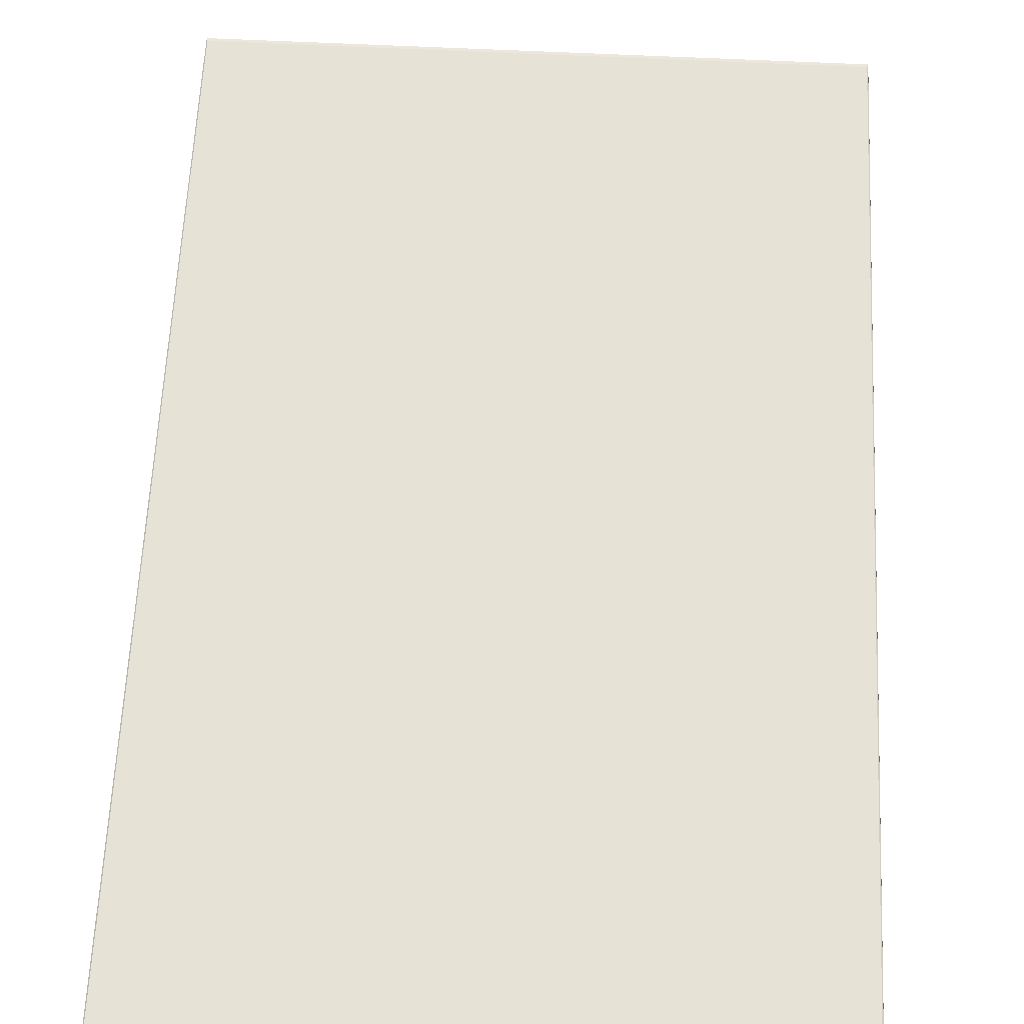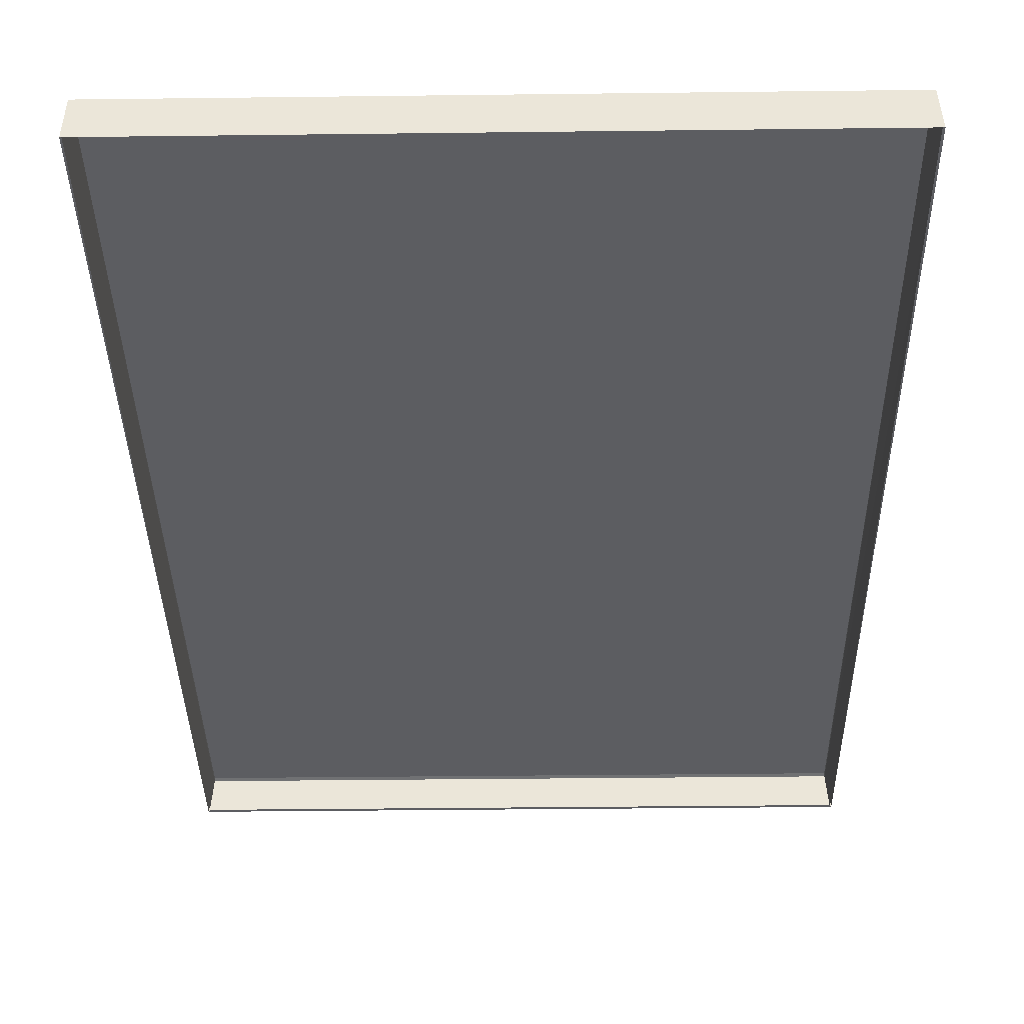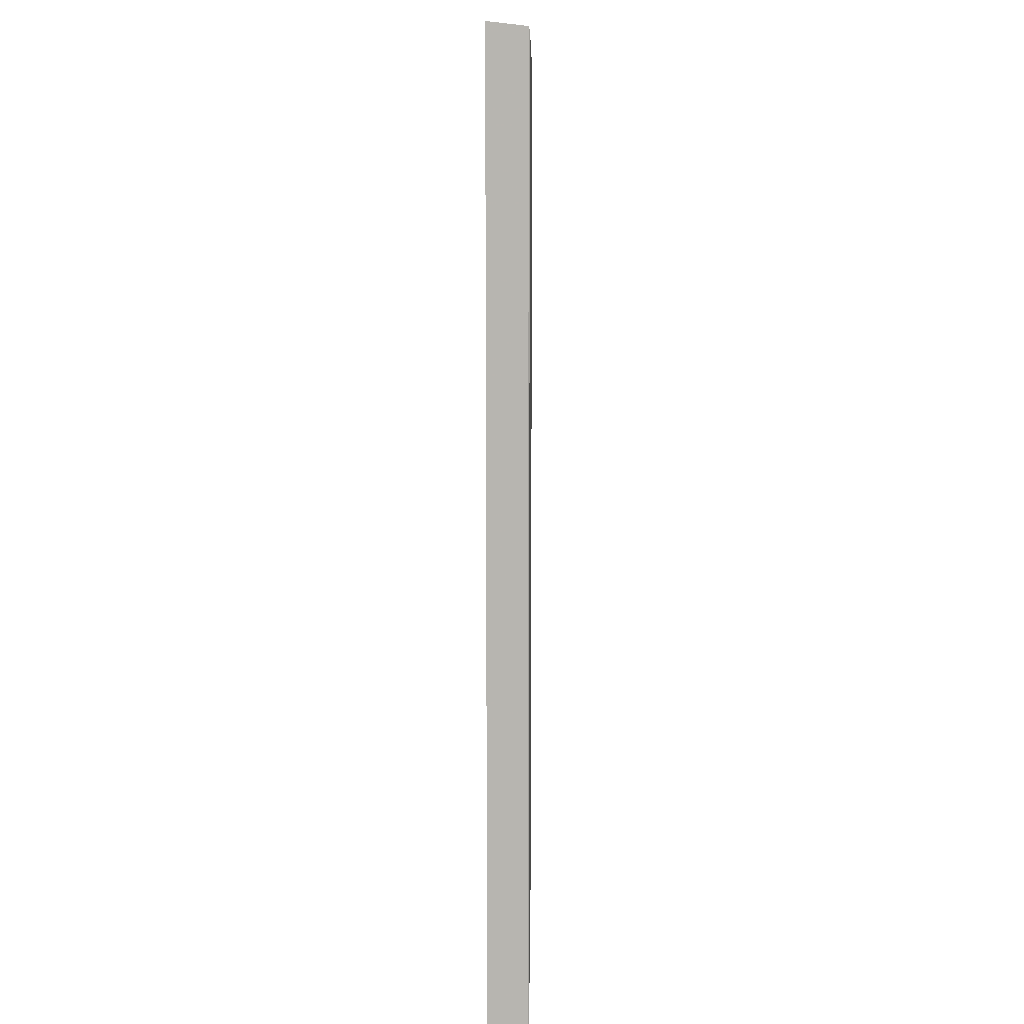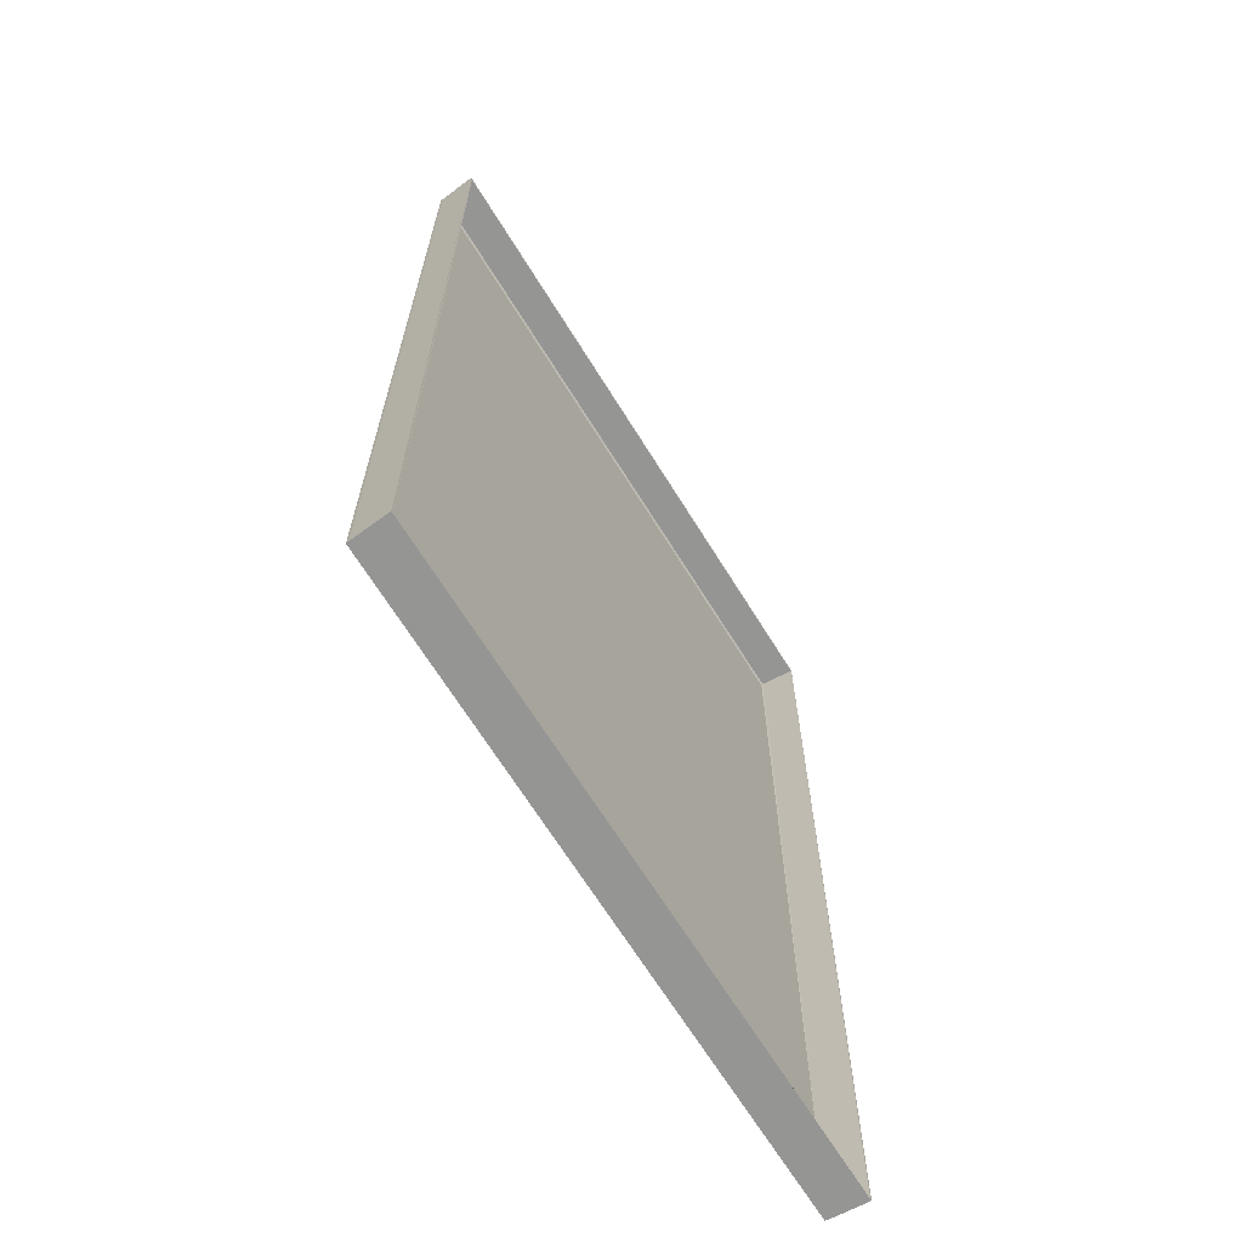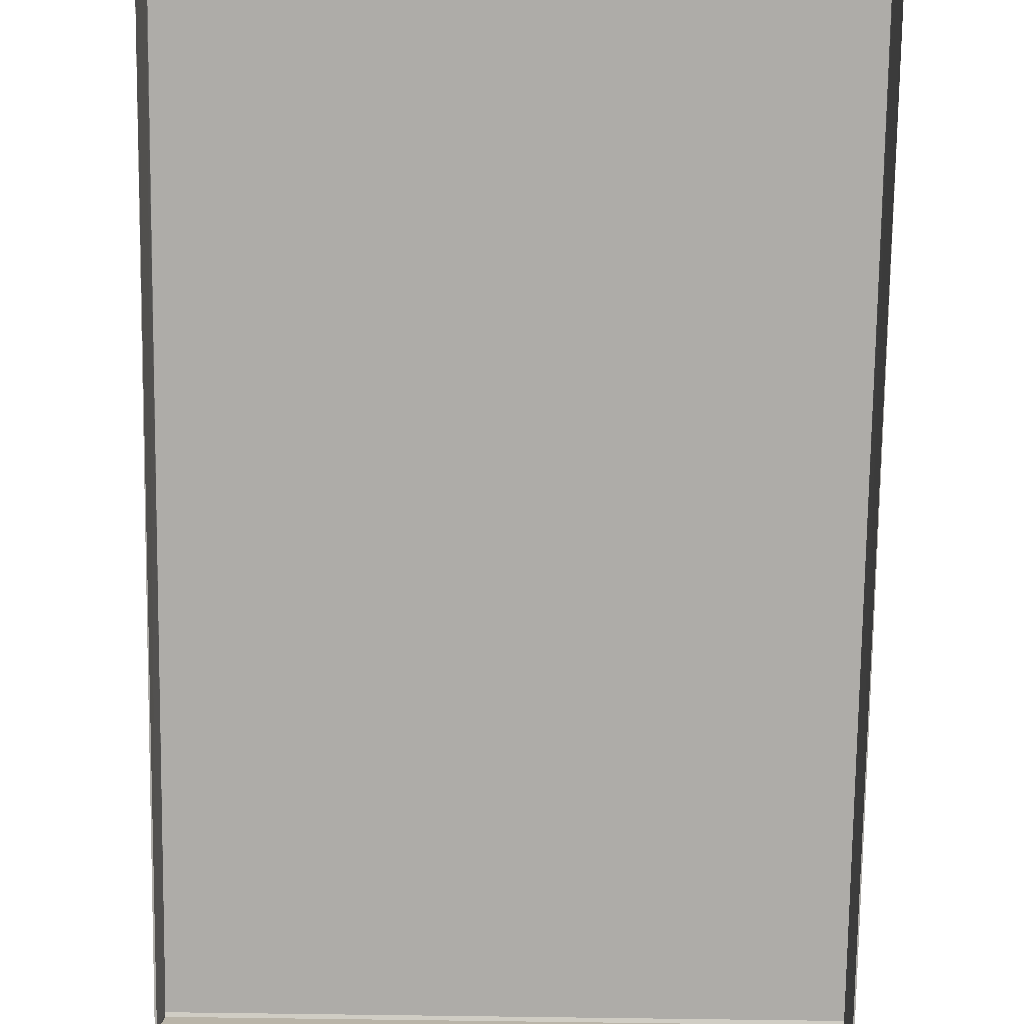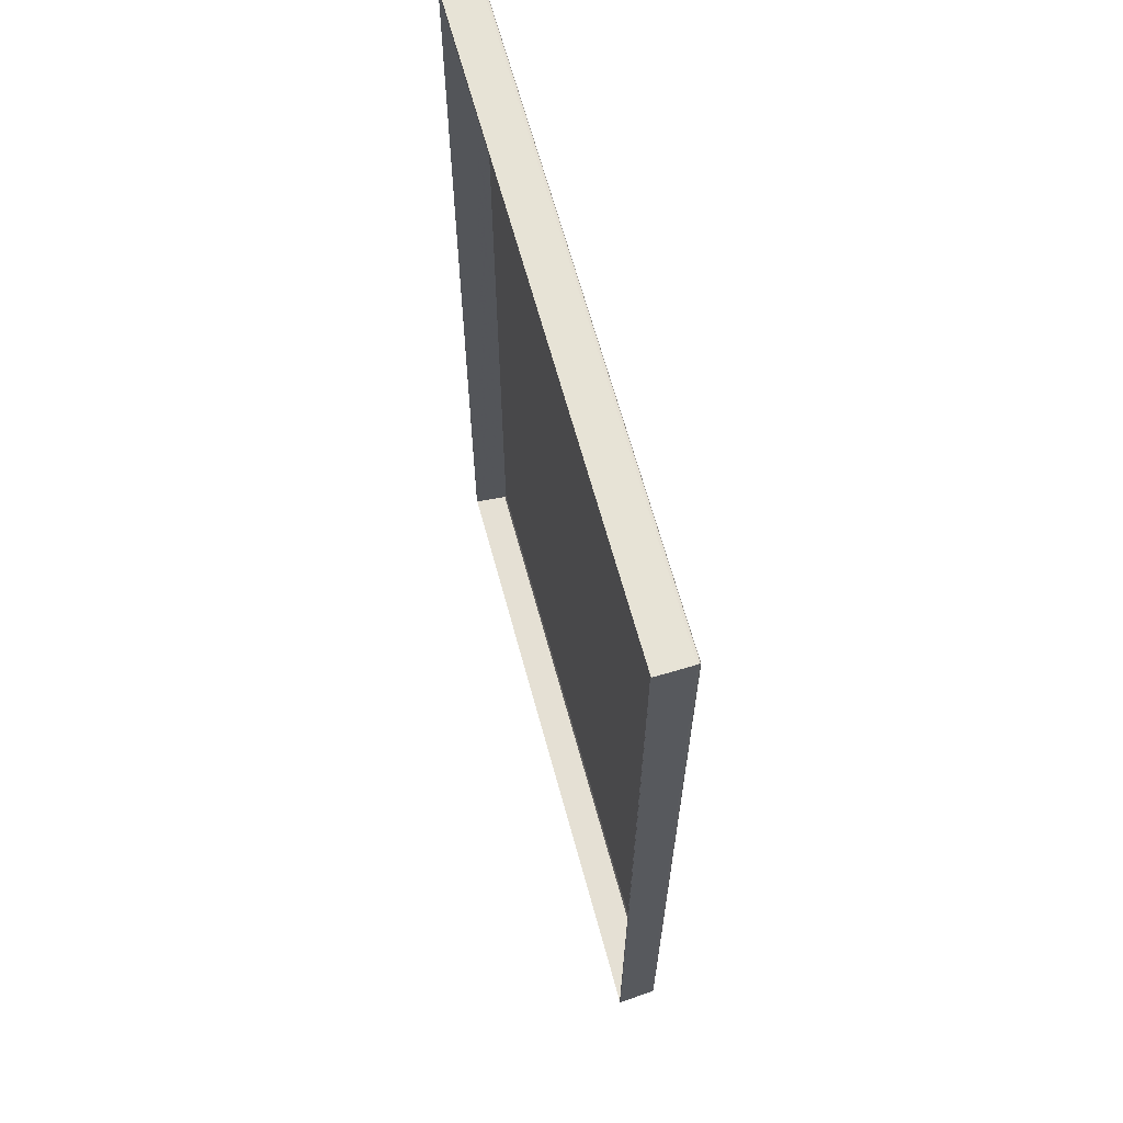
<metadata>
{"format":"obj","ext":"obj","renderer":"f3d","projection":"perspective","resolution":1024,"background":"white","views":[{"elev":63.4,"azim":-177.2,"up":"+Y"},{"elev":-36.4,"azim":-179.1,"up":"+Y"},{"elev":9.1,"azim":90.7,"up":"+Z"},{"elev":-67.4,"azim":-58.2,"up":"+Z"},{"elev":-76.9,"azim":-0.8,"up":"+Y"},{"elev":65.6,"azim":74.8,"up":"+Z"}]}
</metadata>
<code>
v -4.627 0.01042 -10.6
v -4.627 0.01042 -13.01
v -4.624 0.007996 -10.59
v -4.623 0.002175 -10.59
v -4.617 -0.08795 -10.58
v -4.621 -0.08795 -10.59
v -4.628 -0.003043 -10.59
v -4.629 0.0003615 -10.6
v -4.629 0.000362 -13.01
v -4.628 -0.003138 -13.02
v -4.621 -0.08795 -13.02
v -4.617 -0.08795 -13.02
v -4.623 0.001921 -13.02
v -4.624 0.007922 -13.02
v -6.204 0.01042 -10.6
v -6.204 0.01042 -13.01
v -6.207 0.007996 -10.59
v -6.208 0.002175 -10.59
v -6.215 -0.08795 -10.58
v -6.21 -0.08795 -10.59
v -6.203 -0.003043 -10.59
v -6.202 0.0003615 -10.6
v -6.202 0.000362 -13.01
v -6.203 -0.003138 -13.02
v -6.21 -0.08795 -13.02
v -6.215 -0.08795 -13.02
v -6.208 0.001921 -13.02
v -6.207 0.007922 -13.02
f 7 8 9
f 9 10 11
f 7 9 11
f 6 7 11
f 2 1 3
f 3 14 2
f 5 11 12
f 4 13 14
f 14 3 4
f 4 5 12
f 12 13 4
f 3 1 15
f 15 17 3
f 4 3 17
f 17 18 4
f 5 4 18
f 18 19 5
f 6 20 21
f 21 7 6
f 8 7 21
f 21 22 8
f 25 24 23
f 23 22 21
f 25 23 21
f 20 25 21
f 16 28 17
f 17 15 16
f 19 26 25
f 18 17 28
f 28 27 18
f 18 27 26
f 26 19 18
f 2 16 15
f 15 1 2
f 5 19 20
f 20 6 5
f 9 8 22
f 22 23 9
f 9 23 24
f 24 10 9
f 11 10 24
f 24 25 11
f 12 11 25
f 25 26 12
f 12 26 27
f 27 13 12
f 13 27 28
f 28 14 13
f 14 28 16
f 16 2 14

</code>
